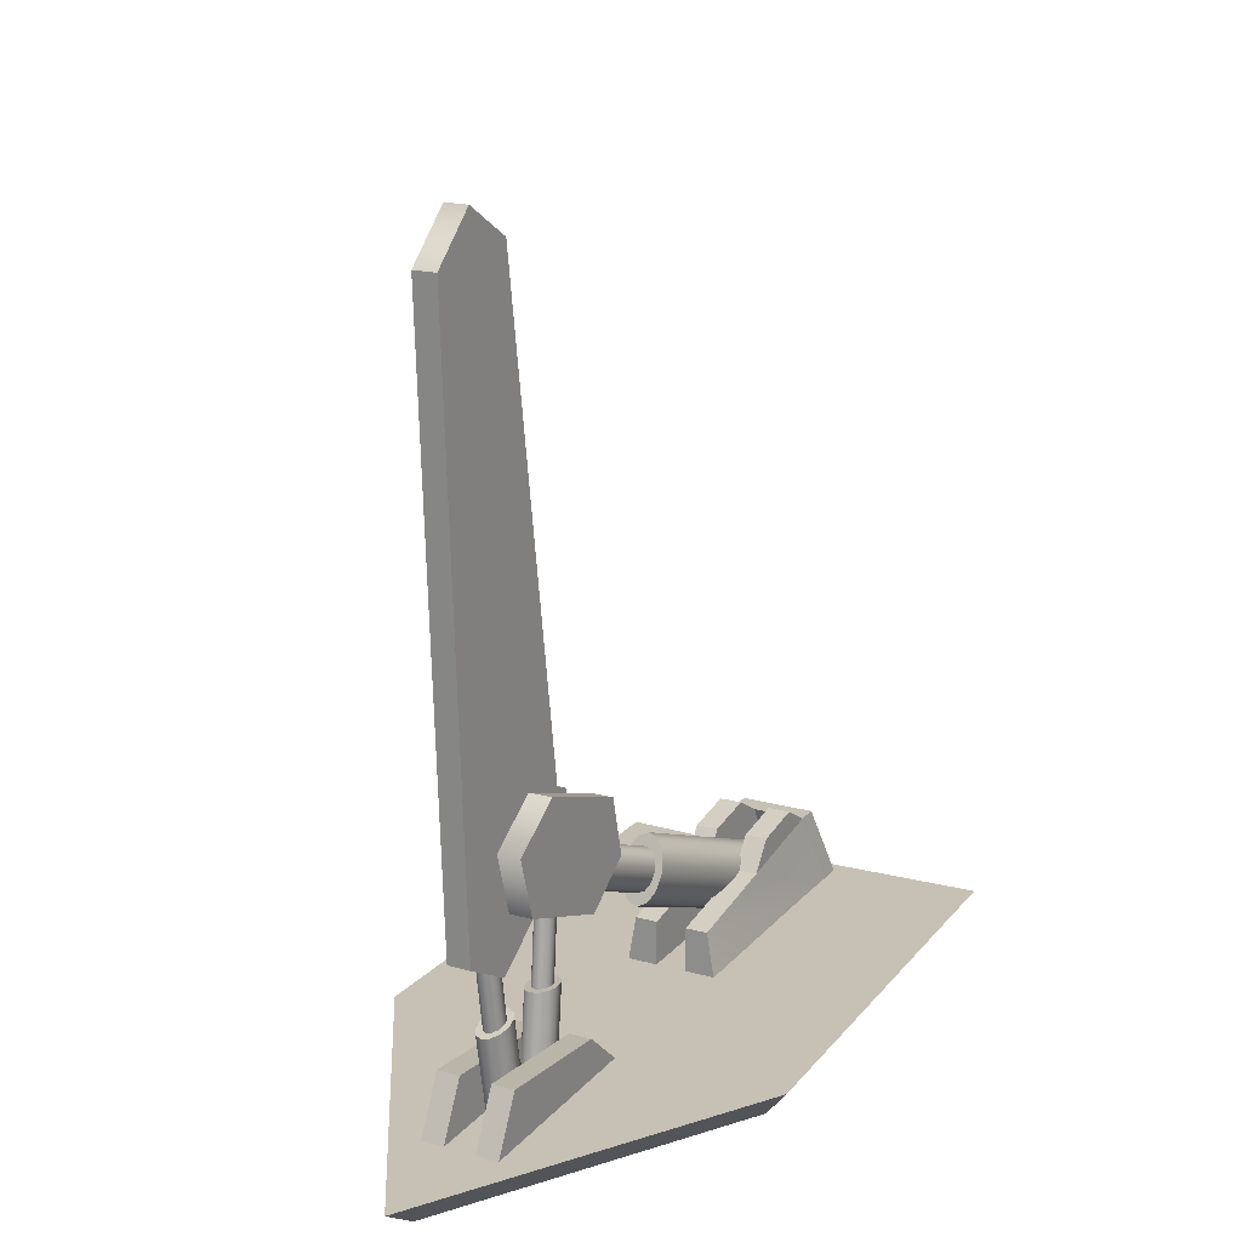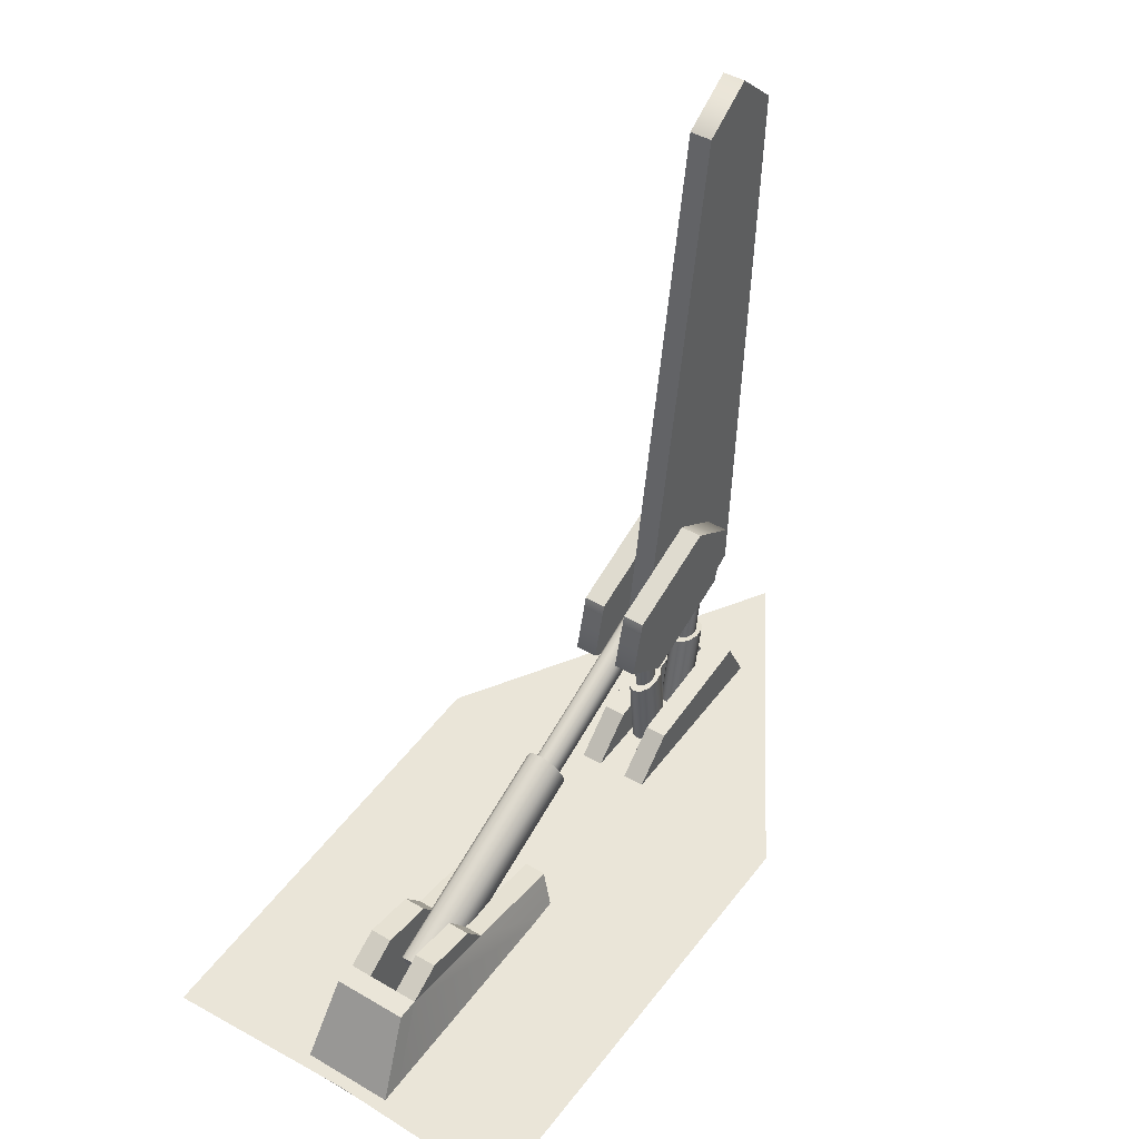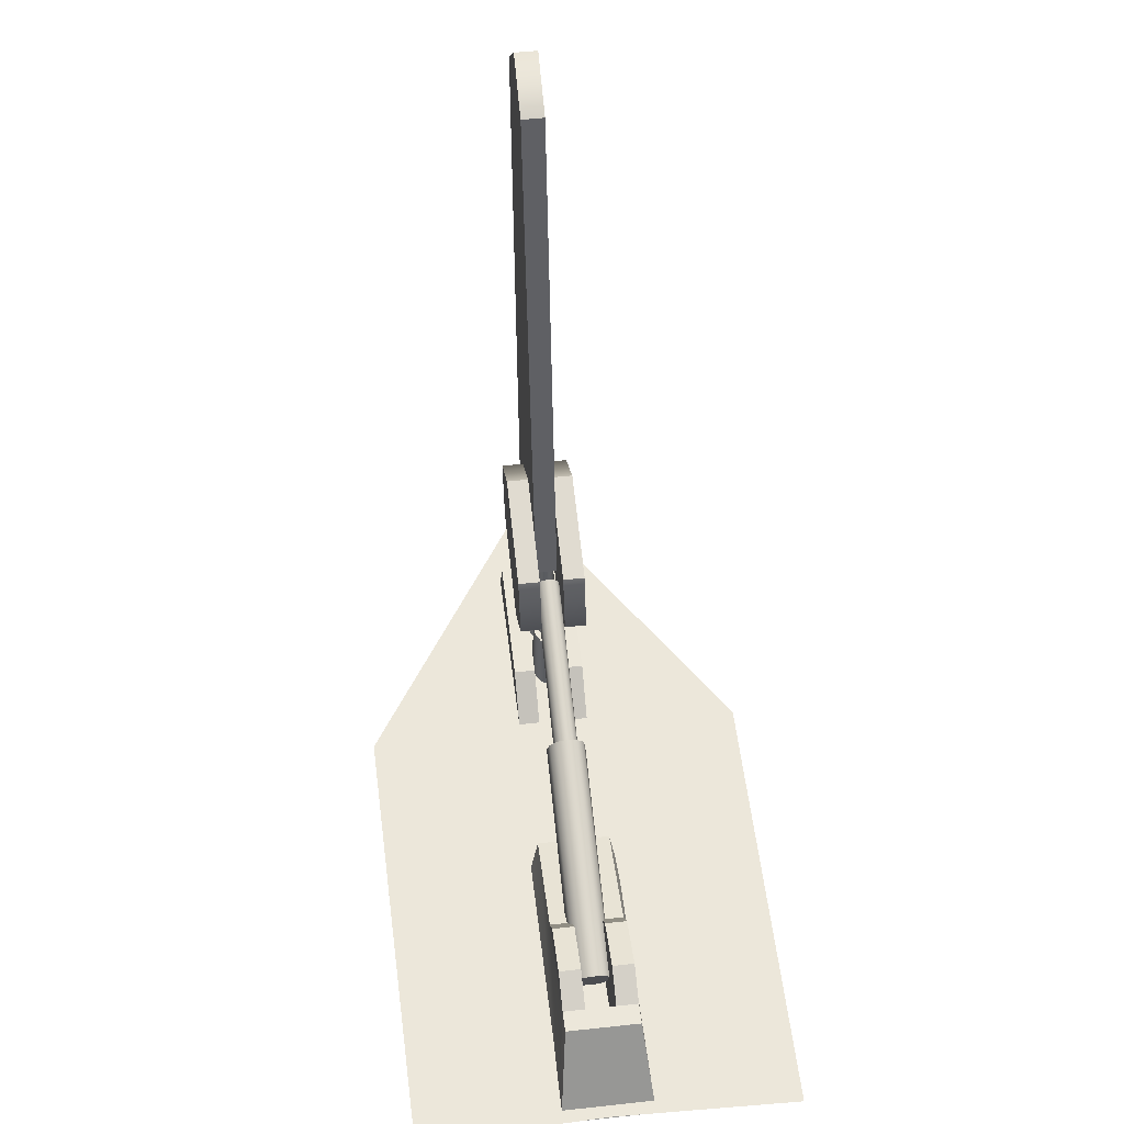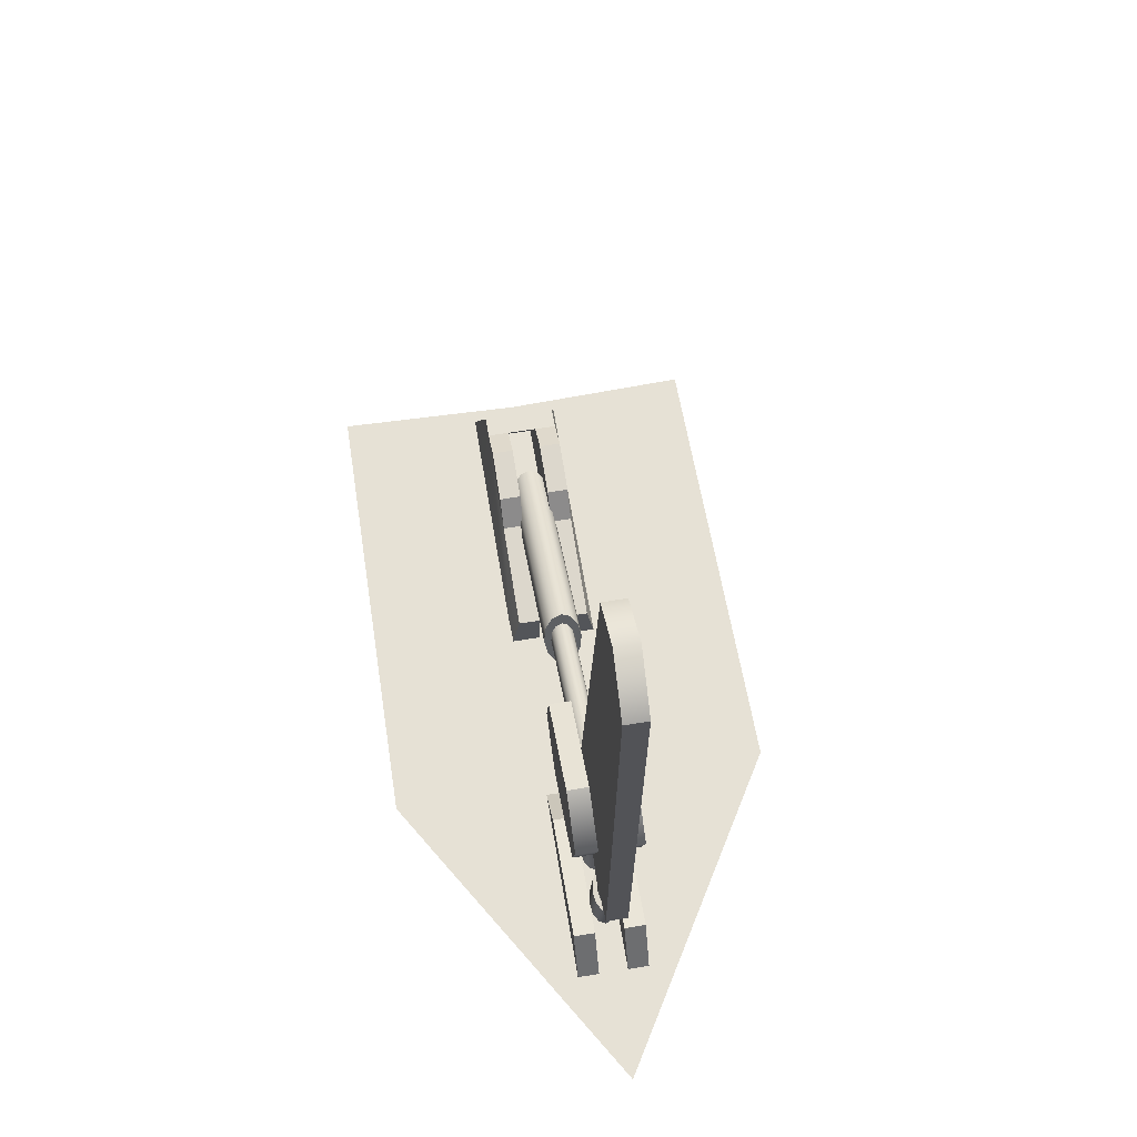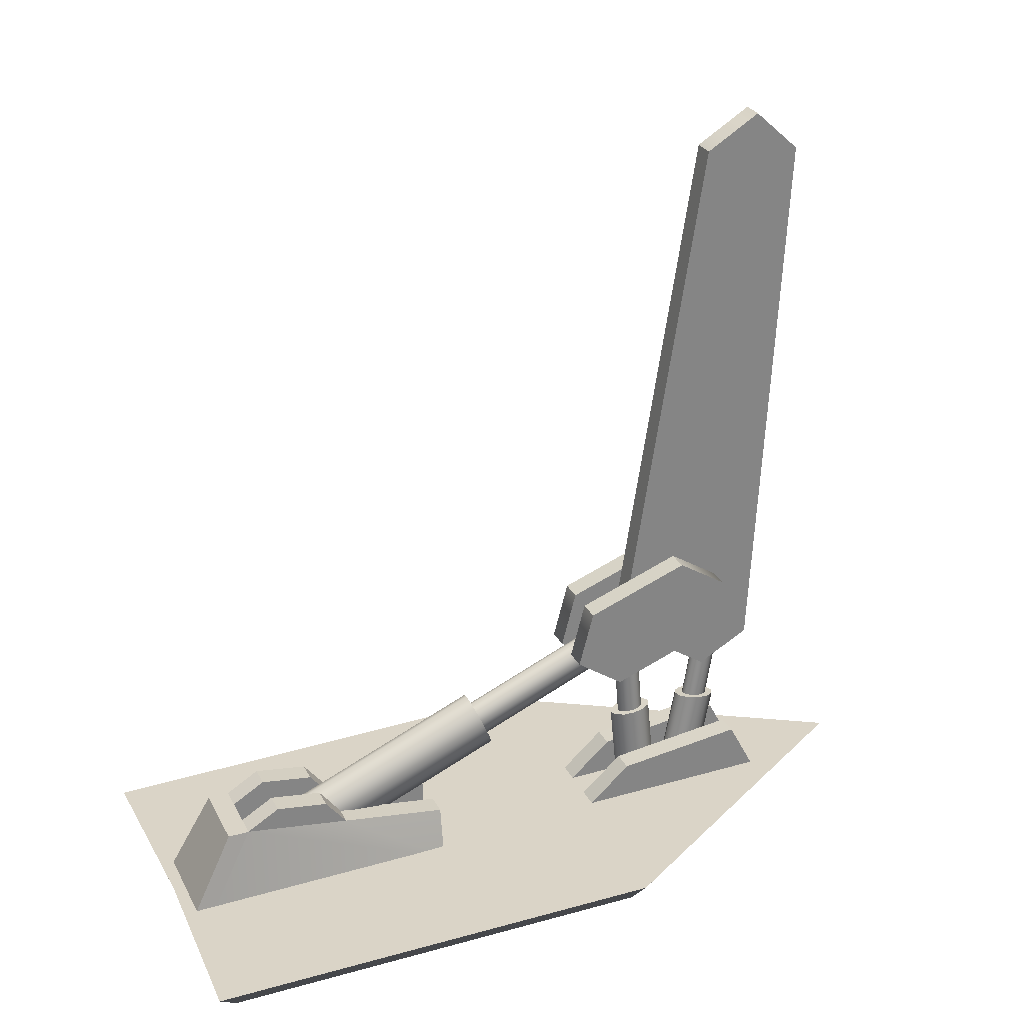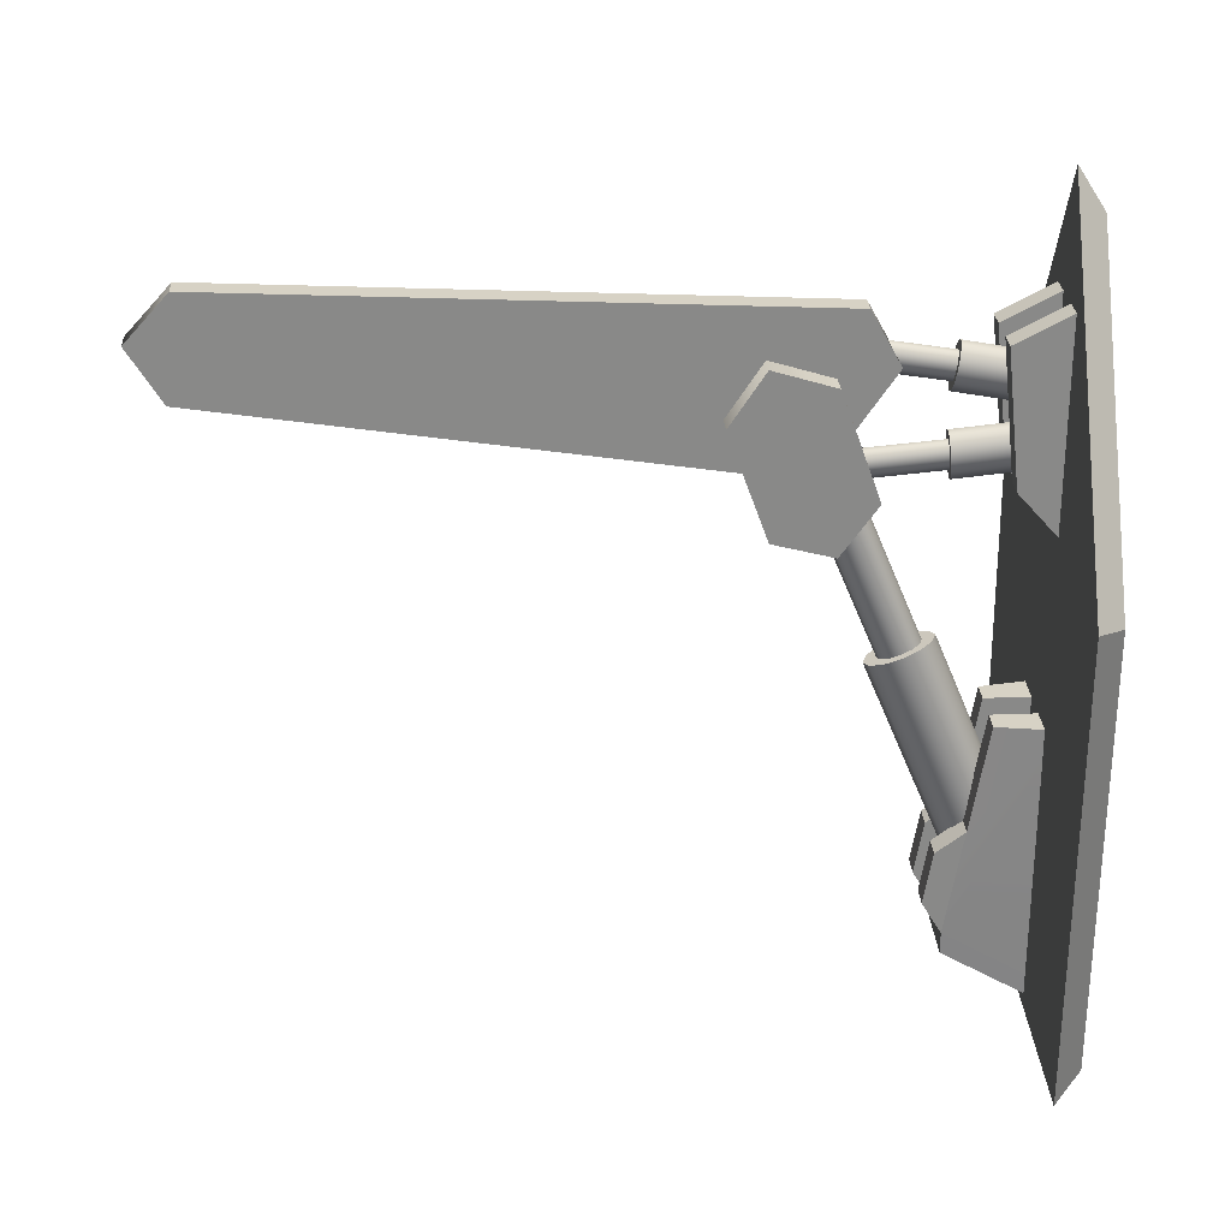
<metadata>
{"format":"obj","ext":"obj","renderer":"f3d","projection":"perspective","resolution":1024,"background":"white","views":[{"elev":18.7,"azim":27.7,"up":"+Y"},{"elev":45.4,"azim":-145.9,"up":"+Y"},{"elev":50.6,"azim":173.2,"up":"+Y"},{"elev":64.2,"azim":-9.4,"up":"+Y"},{"elev":28.9,"azim":-113.1,"up":"+Y"},{"elev":27.3,"azim":-93.3,"up":"+Z"}]}
</metadata>
<code>
v  0.0307 -0.1504 -0.0915
v  0.0114 -0.1504 -0.0915
v  0.0114 -0.1843 -0.1841
v  0.0307 -0.1843 -0.1841
v  0.0307 -0.0678 -0.1217
v  0.0307 -0.1016 -0.2143
v  0.0114 -0.1016 -0.2143
v  0.0114 -0.0678 -0.1217
v  0.0307 -0.0978 -0.0757
v  0.0114 -0.0978 -0.0757
v  0.0114 -0.1533 -0.2276
v  0.0307 -0.1533 -0.2276
v  -0.0096 -0.1504 -0.0915
v  -0.0289 -0.1504 -0.0915
v  -0.0289 -0.1843 -0.1841
v  -0.0096 -0.1843 -0.1841
v  -0.0096 -0.0678 -0.1217
v  -0.0096 -0.1016 -0.2143
v  -0.0289 -0.1016 -0.2143
v  -0.0289 -0.0678 -0.1217
v  -0.0096 -0.0978 -0.0757
v  -0.0289 -0.0978 -0.0757
v  -0.0289 -0.1533 -0.2276
v  -0.0096 -0.1533 -0.2276
v  0.0326 -0.2708 -0.0597
v  0.0326 -0.2837 -0.1756
v  0.0133 -0.2837 -0.1756
v  0.0133 -0.2708 -0.0597
v  0.0326 -0.3178 -0.0351
v  0.0133 -0.3178 -0.0351
v  0.0133 -0.3206 -0.2168
v  0.0326 -0.3206 -0.2168
v  -0.0133 -0.2708 -0.0597
v  -0.0133 -0.2837 -0.1756
v  -0.0326 -0.2837 -0.1756
v  -0.0326 -0.2708 -0.0597
v  -0.0133 -0.3178 -0.0351
v  -0.0326 -0.3178 -0.0351
v  -0.0326 -0.3206 -0.2168
v  -0.0133 -0.3206 -0.2168
v  0.0133 -0.279 -0.3739
v  0.0326 -0.279 -0.3739
v  0.0326 -0.264 -0.4685
v  0.0133 -0.264 -0.4685
v  0.0411 -0.3293 -0.3738
v  0.0133 -0.3293 -0.3738
v  0.0133 -0.2489 -0.5631
v  0.0133 -0.3296 -0.6063
v  0.0411 -0.3296 -0.6063
v  0.0326 -0.2489 -0.5631
v  -0.0326 -0.279 -0.3739
v  -0.0133 -0.279 -0.3739
v  -0.0133 -0.264 -0.4685
v  -0.0326 -0.264 -0.4685
v  -0.0133 -0.3293 -0.3738
v  -0.0411 -0.3293 -0.3738
v  -0.0326 -0.2489 -0.5631
v  -0.0411 -0.3296 -0.6063
v  -0.0133 -0.3296 -0.6063
v  -0.0133 -0.2489 -0.5631
v  0.0411 -0.3296 -0.6252
v  0.0326 -0.2489 -0.582
v  -0.0326 -0.2489 -0.582
v  -0.0411 -0.3296 -0.6252
v  0.0107 0.3267 -0.0144
v  -0.0086 0.3267 -0.0144
v  -0.0086 -0.1725 -0.0382
v  0.0107 -0.1725 -0.0382
v  0.0107 0.3352 -0.1019
v  0.0107 -0.1377 -0.1741
v  -0.0086 -0.1377 -0.1741
v  -0.0086 0.3352 -0.1019
v  0.0107 0.3637 -0.055
v  -0.0086 0.3637 -0.055
v  -0.0086 -0.1983 -0.0848
v  0.0107 -0.1983 -0.0848
v  0.0133 -0.2318 -0.534
v  0.0133 -0.2393 -0.4874
v  0.0326 -0.2393 -0.4874
v  0.0326 -0.2318 -0.534
v  -0.0326 -0.2318 -0.534
v  -0.0326 -0.2393 -0.4874
v  -0.0133 -0.2393 -0.4874
v  -0.0133 -0.2318 -0.534
v  -0.0096 -0.3117 -0.1609
v  -0.0112 -0.3108 -0.1507
v  -0.0112 -0.2374 -0.1582
v  -0.0096 -0.2383 -0.1684
v  -0.0053 -0.3123 -0.1684
v  -0.0053 -0.2389 -0.1758
v  0.0007 -0.3126 -0.1711
v  0.0007 -0.2392 -0.1786
v  0.0066 -0.3123 -0.1684
v  0.0066 -0.2389 -0.1758
v  0.011 -0.3117 -0.1609
v  0.011 -0.2383 -0.1684
v  0.0126 -0.3108 -0.1507
v  0.0126 -0.2374 -0.1582
v  0.011 -0.3099 -0.1406
v  0.011 -0.2365 -0.148
v  0.0066 -0.3092 -0.1331
v  0.0066 -0.2358 -0.1405
v  0.0007 -0.309 -0.1304
v  0.0007 -0.2356 -0.1378
v  -0.0053 -0.3092 -0.1331
v  -0.0053 -0.2358 -0.1405
v  -0.0096 -0.3099 -0.1406
v  -0.0096 -0.2365 -0.148
v  -0.0057 -0.1537 -0.1719
v  -0.0057 -0.2379 -0.1645
v  -0.0067 -0.2374 -0.1582
v  -0.0067 -0.1531 -0.1656
v  -0.003 -0.1541 -0.1766
v  -0.003 -0.2383 -0.1691
v  0.0007 -0.1542 -0.1782
v  0.0007 -0.2385 -0.1708
v  0.0043 -0.1541 -0.1766
v  0.0043 -0.2383 -0.1691
v  0.007 -0.1537 -0.1719
v  0.007 -0.2379 -0.1645
v  0.008 -0.1531 -0.1656
v  0.008 -0.2374 -0.1582
v  0.007 -0.1526 -0.1593
v  0.007 -0.2368 -0.1519
v  0.0043 -0.1522 -0.1547
v  0.0043 -0.2364 -0.1473
v  0.0007 -0.152 -0.153
v  0.0007 -0.2363 -0.1456
v  -0.003 -0.1522 -0.1547
v  -0.003 -0.2364 -0.1473
v  -0.0057 -0.1526 -0.1593
v  -0.0057 -0.2368 -0.1519
v  -0.0096 -0.3091 -0.1105
v  -0.0112 -0.3107 -0.1004
v  -0.0112 -0.2381 -0.087
v  -0.0096 -0.2364 -0.0971
v  -0.0053 -0.3079 -0.1179
v  -0.0053 -0.2353 -0.1045
v  0.0007 -0.3075 -0.1206
v  0.0007 -0.2348 -0.1072
v  0.0066 -0.3079 -0.1179
v  0.0066 -0.2353 -0.1045
v  0.011 -0.3091 -0.1105
v  0.011 -0.2364 -0.0971
v  0.0126 -0.3107 -0.1004
v  0.0126 -0.2381 -0.087
v  0.011 -0.3124 -0.0903
v  0.011 -0.2397 -0.0769
v  0.0066 -0.3135 -0.0829
v  0.0066 -0.2409 -0.0695
v  0.0007 -0.314 -0.0802
v  0.0007 -0.2413 -0.0668
v  -0.0053 -0.3135 -0.0829
v  -0.0053 -0.2409 -0.0695
v  -0.0096 -0.3124 -0.0903
v  -0.0096 -0.2397 -0.0769
v  -0.0057 -0.1536 -0.0798
v  -0.0057 -0.2371 -0.0932
v  -0.0067 -0.2381 -0.087
v  -0.0067 -0.1546 -0.0735
v  -0.003 -0.1528 -0.0844
v  -0.003 -0.2363 -0.0978
v  0.0007 -0.1526 -0.086
v  0.0007 -0.2361 -0.0995
v  0.0043 -0.1528 -0.0844
v  0.0043 -0.2363 -0.0978
v  0.007 -0.1536 -0.0798
v  0.007 -0.2371 -0.0932
v  0.008 -0.1546 -0.0735
v  0.008 -0.2381 -0.087
v  0.007 -0.1556 -0.0673
v  0.007 -0.2391 -0.0807
v  0.0043 -0.1563 -0.0627
v  0.0043 -0.2398 -0.0762
v  0.0007 -0.1566 -0.061
v  0.0007 -0.2401 -0.0745
v  -0.003 -0.1563 -0.0627
v  -0.003 -0.2398 -0.0762
v  -0.0057 -0.1556 -0.0673
v  -0.0057 -0.2391 -0.0807
v  -0.0167 -0.2891 -0.5138
v  -0.0167 -0.2082 -0.3206
v  -0.0144 -0.1944 -0.3264
v  -0.0144 -0.2753 -0.5196
v  -0.008 -0.1842 -0.3307
v  -0.008 -0.2652 -0.5238
v  0.0007 -0.1805 -0.3322
v  0.0007 -0.2615 -0.5254
v  0.0094 -0.1842 -0.3307
v  0.0094 -0.2652 -0.5238
v  0.0157 -0.1944 -0.3264
v  0.0157 -0.2753 -0.5196
v  0.0181 -0.2082 -0.3206
v  0.0181 -0.2891 -0.5138
v  0.0157 -0.222 -0.3148
v  0.0157 -0.303 -0.508
v  0.0094 -0.2321 -0.3106
v  0.0094 -0.3131 -0.5038
v  0.0007 -0.2358 -0.309
v  0.0007 -0.3168 -0.5022
v  -0.008 -0.2321 -0.3106
v  -0.008 -0.3131 -0.5038
v  -0.0144 -0.222 -0.3148
v  -0.0144 -0.303 -0.508
v  -0.0102 -0.2082 -0.3206
v  -0.0088 -0.1995 -0.3243
v  -0.0048 -0.1932 -0.3269
v  0.0007 -0.1909 -0.3279
v  0.0061 -0.1932 -0.3269
v  0.0101 -0.1995 -0.3243
v  0.0116 -0.2082 -0.3206
v  0.0101 -0.2168 -0.317
v  0.0061 -0.2232 -0.3143
v  0.0007 -0.2255 -0.3134
v  -0.0048 -0.2232 -0.3143
v  -0.0088 -0.2168 -0.317
v  -0.0102 -0.1494 -0.1804
v  -0.0088 -0.1407 -0.184
v  -0.0048 -0.1344 -0.1867
v  0.0007 -0.1321 -0.1876
v  0.0061 -0.1344 -0.1867
v  0.0101 -0.1407 -0.184
v  0.0116 -0.1494 -0.1804
v  0.0101 -0.1581 -0.1767
v  0.0061 -0.1644 -0.1741
v  0.0007 -0.1667 -0.1731
v  -0.0048 -0.1644 -0.1741
v  -0.0088 -0.1581 -0.1767
v  -0.1486 -0.3421 -0.6154
v  -0 -0.3421 -0.6108
v  -0 -0.3405 0.0278
v  -0.1541 -0.3411 -0.2276
v  0.1486 -0.3421 -0.6154
v  0.1541 -0.3411 -0.2276
v  -0.1731 -0.3174 -0.2226
v  -0.1672 -0.3184 -0.635
v  -0 -0.3184 -0.6299
v  0.1672 -0.3184 -0.635
v  0.1731 -0.3174 -0.2226
v  -0 -0.3167 0.0644
g front_gear
f 1 2 3 4
f 5 6 7 8
f 2 1 9 10
f 10 8 7 2
f 2 7 11 3
f 4 3 11 12
f 12 6 5 4
f 4 5 9 1
f 13 14 15 16
f 17 18 19 20
f 14 13 21 22
f 22 20 19 14
f 14 19 23 15
f 16 15 23 24
f 24 18 17 16
f 16 17 21 13
f 25 26 27 28
f 29 25 28 30
f 30 28 27 31
f 31 27 26 32
f 32 26 25 29
f 33 34 35 36
f 37 33 36 38
f 38 36 35 39
f 39 35 34 40
f 40 34 33 37
f 41 42 43 44
f 45 42 41 46
f 46 41 44 47
f 46 47 48
f 49 50 43 42
f 49 42 45
f 51 52 53 54
f 55 52 51 56
f 56 51 54 57
f 56 57 58
f 59 60 53 52
f 59 52 55
f 8 10 9 5
f 20 22 21 17
f 6 12 11 7
f 18 24 23 19
f 60 59 48 47
f 49 61 62 50
f 57 63 64 58
f 64 63 62 61
f 62 63 60 47
f 47 50 62
f 57 60 63
f 65 66 67 68
f 69 70 71 72
f 66 65 73 74
f 74 72 71 66
f 66 71 75 67
f 68 67 75 76
f 76 70 69 68
f 68 69 73 65
f 72 74 73 69
f 70 76 75 71
f 77 78 79 80
f 81 82 83 84
f 47 77 80 50
f 50 80 79 43
f 43 79 78 44
f 44 78 77 47
f 57 81 84 60
f 60 84 83 53
f 53 83 82 54
f 54 82 81 57
f 85 86 87 88
f 89 85 88 90
f 91 89 90 92
f 93 91 92 94
f 95 93 94 96
f 97 95 96 98
f 99 97 98 100
f 101 99 100 102
f 103 101 102 104
f 105 103 104 106
f 107 105 106 108
f 86 107 108 87
f 109 110 111 112
f 113 114 110 109
f 115 116 114 113
f 117 118 116 115
f 119 120 118 117
f 121 122 120 119
f 123 124 122 121
f 125 126 124 123
f 127 128 126 125
f 129 130 128 127
f 131 132 130 129
f 112 111 132 131
f 110 88 87 111
f 111 87 108 132
f 132 108 106 130
f 130 106 104 128
f 128 104 102 126
f 126 102 100 124
f 124 100 98 122
f 122 98 96 120
f 120 96 94 118
f 118 94 92 116
f 116 92 90 114
f 114 90 88 110
f 133 134 135 136
f 137 133 136 138
f 139 137 138 140
f 141 139 140 142
f 143 141 142 144
f 145 143 144 146
f 147 145 146 148
f 149 147 148 150
f 151 149 150 152
f 153 151 152 154
f 155 153 154 156
f 134 155 156 135
f 157 158 159 160
f 161 162 158 157
f 163 164 162 161
f 165 166 164 163
f 167 168 166 165
f 169 170 168 167
f 171 172 170 169
f 173 174 172 171
f 175 176 174 173
f 177 178 176 175
f 179 180 178 177
f 160 159 180 179
f 158 136 135 159
f 159 135 156 180
f 180 156 154 178
f 178 154 152 176
f 176 152 150 174
f 174 150 148 172
f 172 148 146 170
f 170 146 144 168
f 168 144 142 166
f 166 142 140 164
f 164 140 138 162
f 162 138 136 158
f 181 182 183 184
f 184 183 185 186
f 186 185 187 188
f 188 187 189 190
f 190 189 191 192
f 192 191 193 194
f 194 193 195 196
f 196 195 197 198
f 198 197 199 200
f 200 199 201 202
f 202 201 203 204
f 204 203 182 181
f 181 184 186 190
f 186 188 190
f 190 192 194 198
f 194 196 198
f 181 190 198 202
f 198 200 202
f 204 181 202
f 182 205 206 183
f 183 206 207 185
f 185 207 208 187
f 187 208 209 189
f 189 209 210 191
f 191 210 211 193
f 193 211 212 195
f 195 212 213 197
f 197 213 214 199
f 199 214 215 201
f 201 215 216 203
f 203 216 205 182
f 205 217 218 206
f 206 218 219 207
f 207 219 220 208
f 208 220 221 209
f 209 221 222 210
f 210 222 223 211
f 211 223 224 212
f 212 224 225 213
f 213 225 226 214
f 214 226 227 215
f 215 227 228 216
f 216 228 217 205
f 229 230 231 232
f 233 234 231 230
f 235 236 229 232
f 236 237 230 229
f 237 238 233 230
f 238 239 234 233
f 239 240 231 234
f 240 235 232 231
f 235 240 239 237
f 239 238 237
f 235 237 236

</code>
